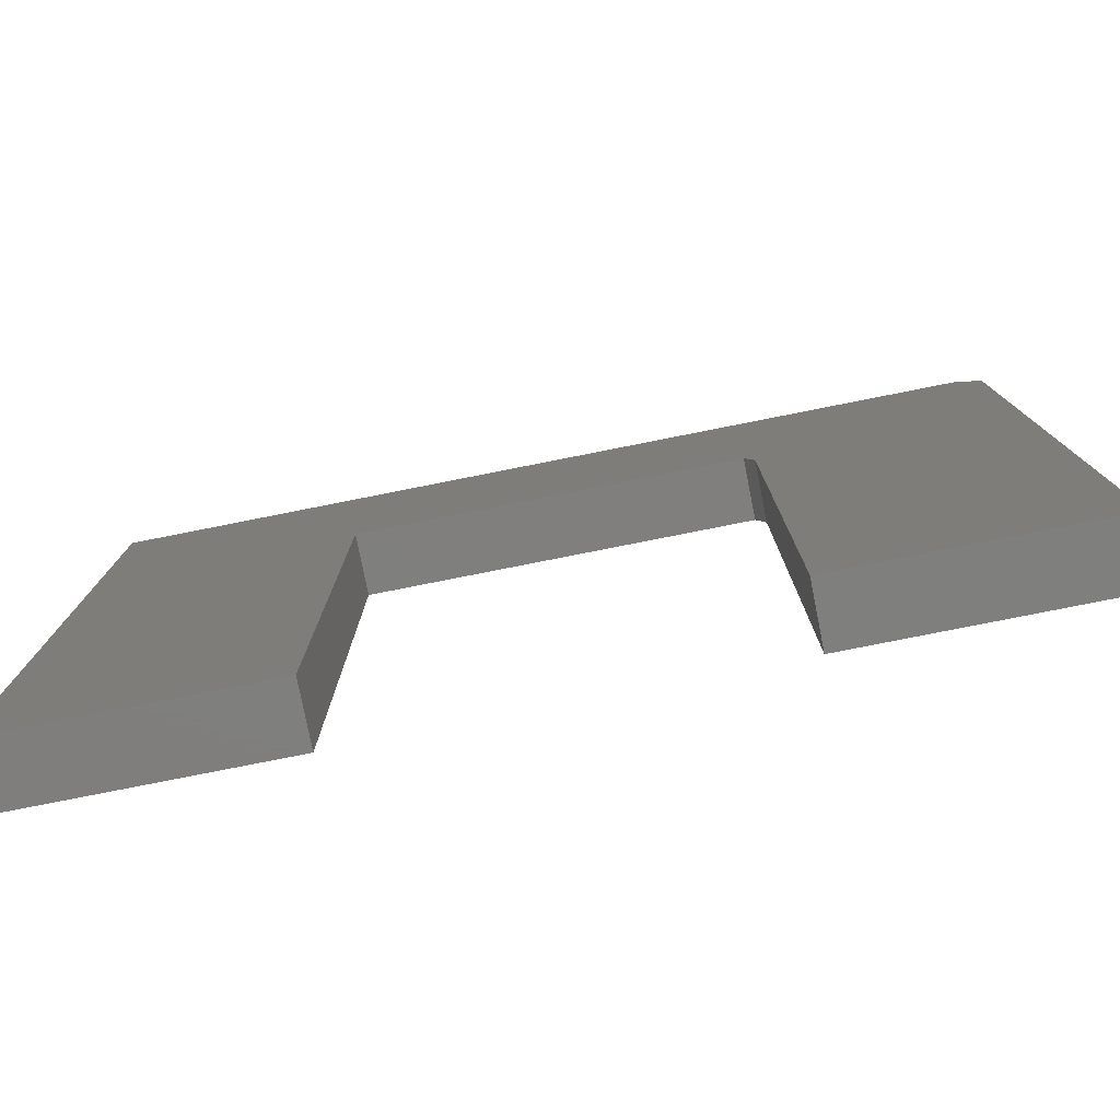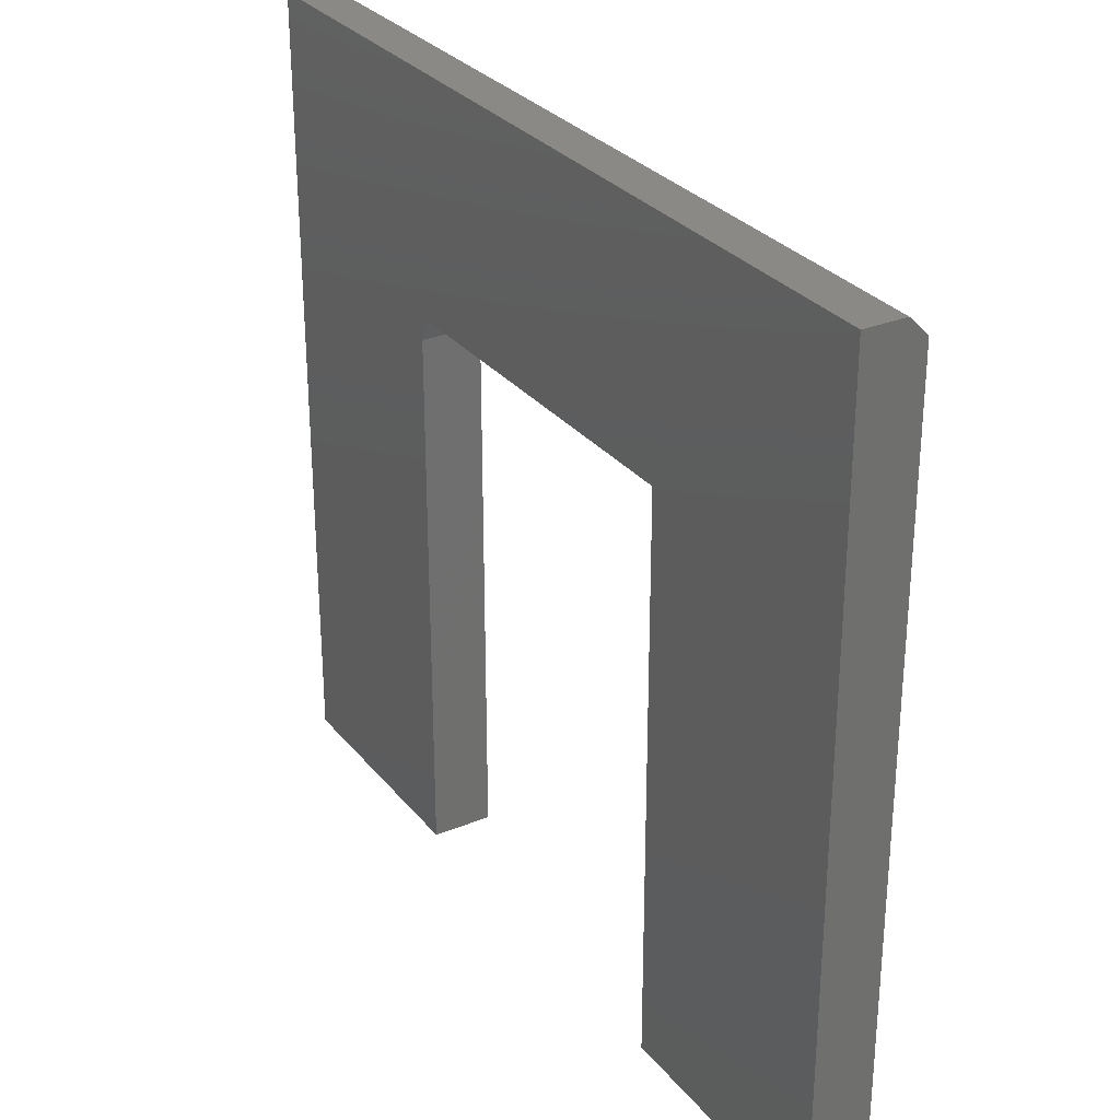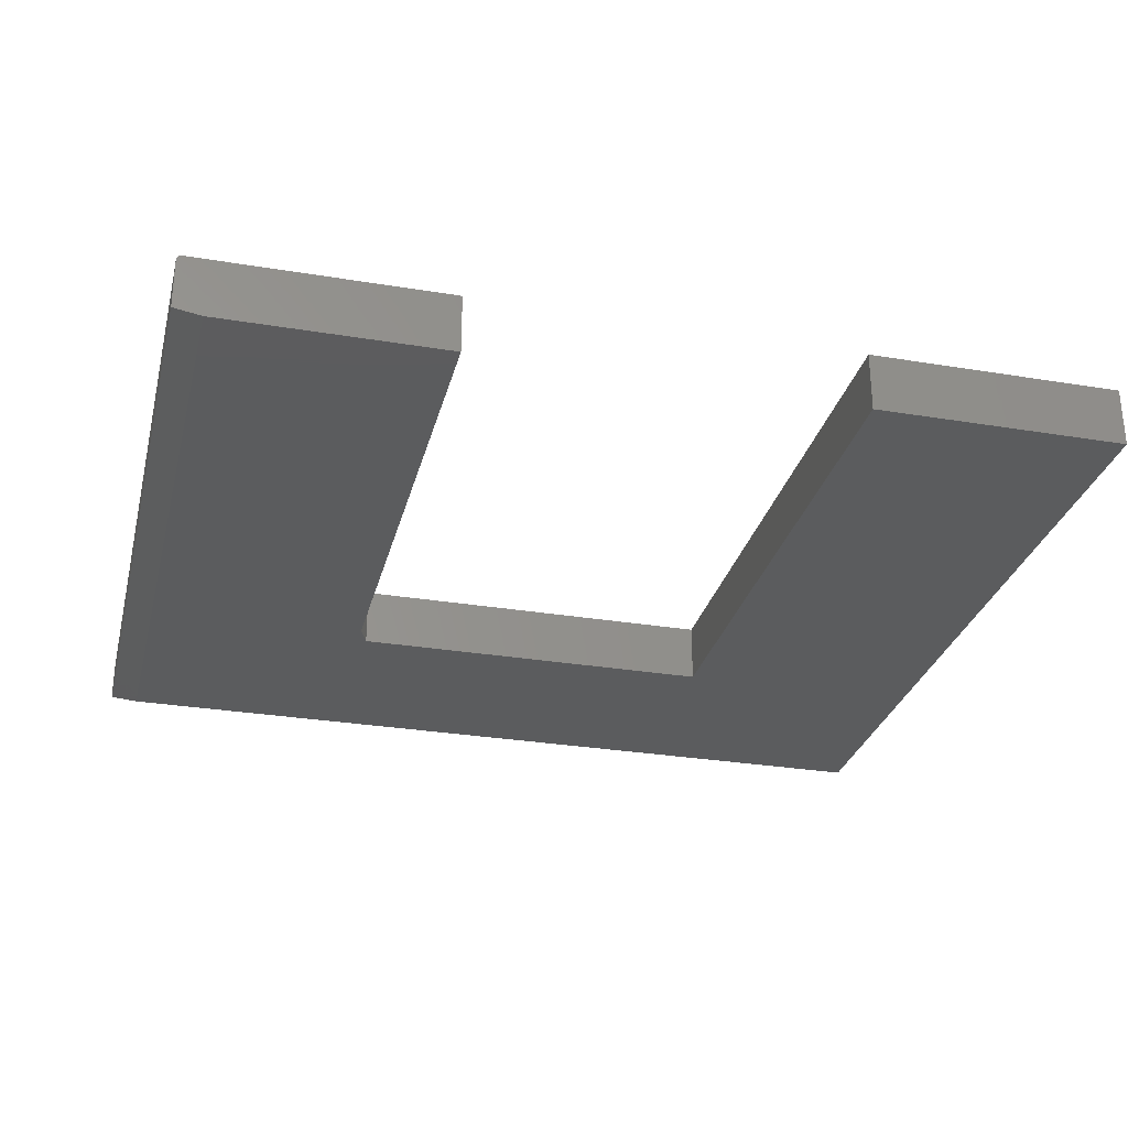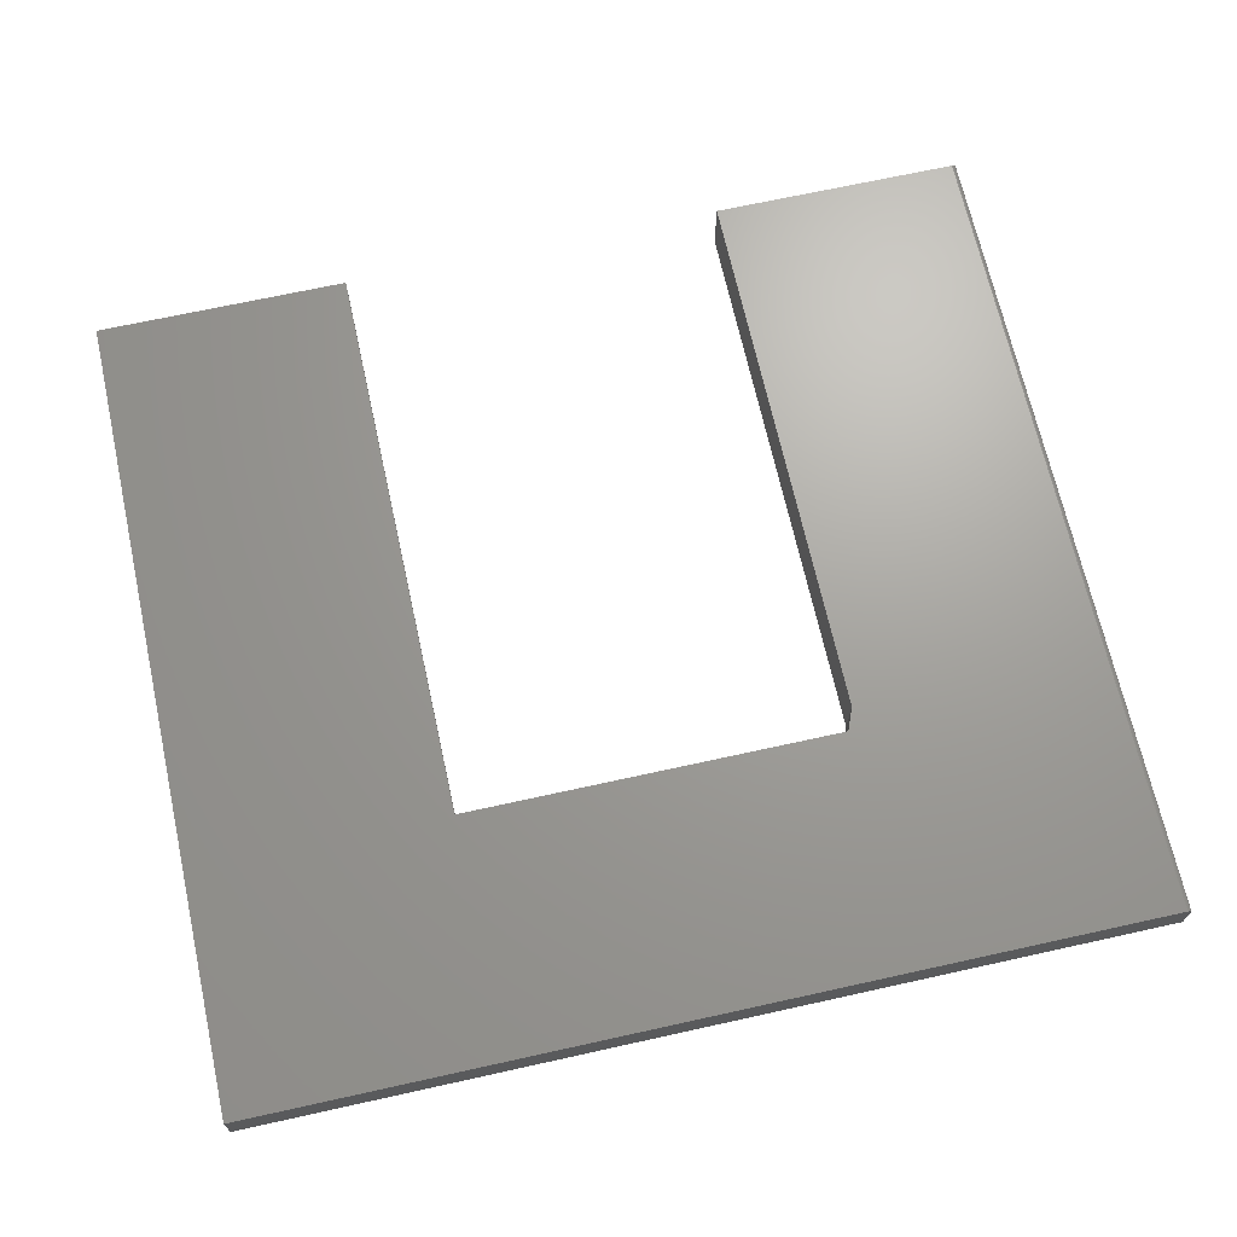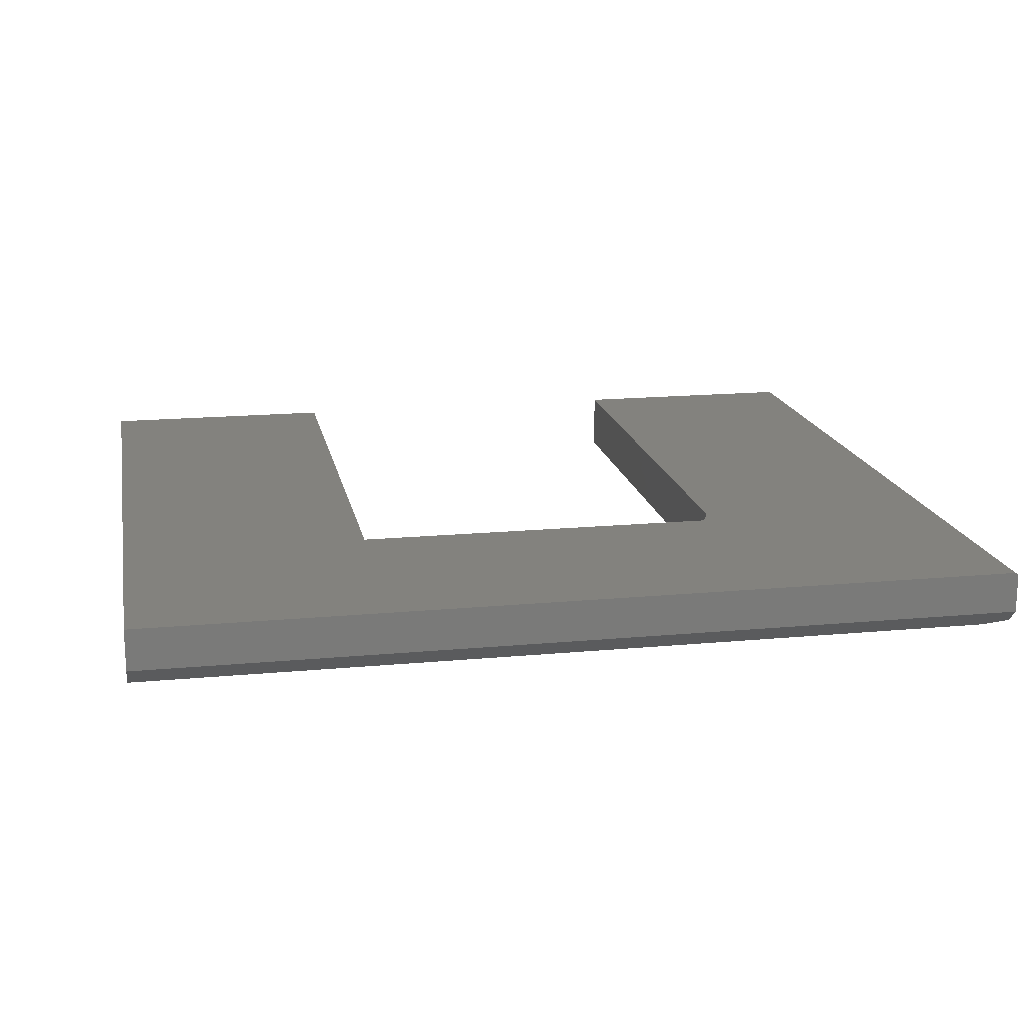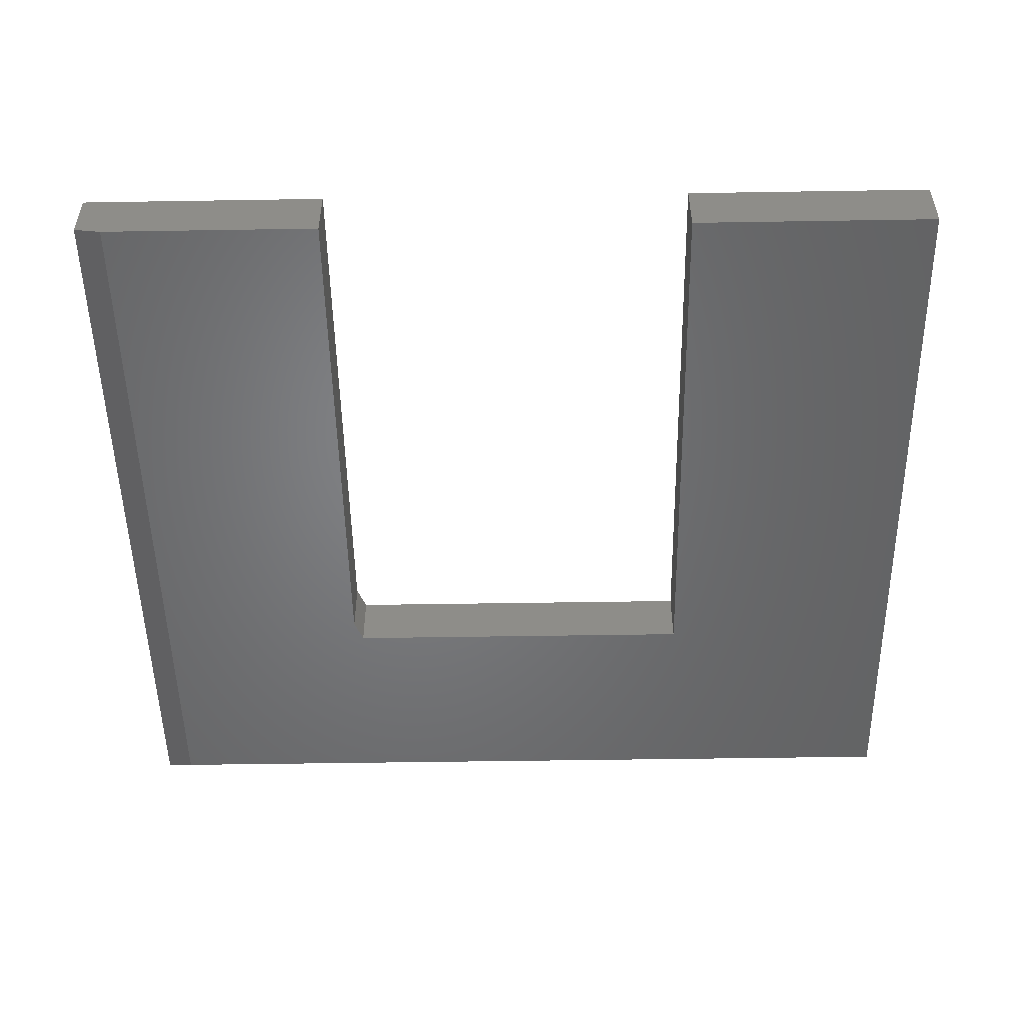
<metadata>
{"format":"stl","ext":"stl","renderer":"f3d","projection":"perspective","resolution":1024,"background":"white","views":[{"elev":-79.0,"azim":-168.8,"up":"+Y"},{"elev":29.4,"azim":58.9,"up":"+Y"},{"elev":-29.1,"azim":-13.8,"up":"+Z"},{"elev":68.5,"azim":167.5,"up":"+Z"},{"elev":16.8,"azim":169.2,"up":"+Z"},{"elev":-51.0,"azim":1.0,"up":"+Z"}]}
</metadata>
<code>
# stl→obj: 38 verts, 72 faces
v -0.3081 0.2835 0.1016
v -0.3081 0.2835 0
v 0.3237 0.2835 0.1016
v 0.3237 0.2835 0
v -0.3237 -0.6797 0.1016
v -0.3237 -0.6797 0
v -0.3237 0.2444 0.1016
v -0.3237 0.2444 0
v -0.7031 0.647 0
v -0.7031 -0.6797 0
v 0.75 0.647 0
v 0.75 -0.6797 0
v 0.3237 -0.6797 0
v -0.7422 -0.6797 0.1016
v -0.7422 0.6782 0.1016
v 0.75 0.6782 0.1016
v 0.75 -0.6797 0.1016
v 0.3237 -0.6797 0.1016
v -0.75 -0.6797 0.007812
v -0.75 -0.6797 0.09375
v -0.75 0.6548 0.007812
v -0.75 0.6782 0.09375
v -0.75 0.6782 0.03125
v -0.7437 -0.6797 0.1014
v -0.7452 -0.6797 0.101
v -0.7465 -0.6797 0.1002
v -0.7477 -0.6797 0.09927
v -0.7487 -0.6797 0.09809
v -0.7494 -0.6797 0.09674
v -0.7498 -0.6797 0.09527
v -0.7465 0.6782 0.1002
v -0.7487 0.6782 0.09809
v -0.7477 0.6782 0.09927
v 0.75 0.6782 0.03125
v -0.7452 0.6782 0.101
v -0.7437 0.6782 0.1014
v -0.7498 0.6782 0.09527
v -0.7494 0.6782 0.09674
f 1 2 3
f 3 2 4
f 5 6 7
f 7 6 8
f 2 8 9
f 9 8 6
f 9 6 10
f 9 11 2
f 2 11 4
f 11 12 4
f 4 12 13
f 14 5 15
f 15 5 7
f 15 7 1
f 15 1 16
f 16 1 3
f 16 3 17
f 17 3 18
f 8 2 7
f 7 2 1
f 19 20 21
f 21 20 22
f 21 22 23
f 10 6 5
f 10 5 14
f 10 14 24
f 10 24 25
f 10 25 26
f 10 26 27
f 10 27 28
f 10 28 29
f 10 29 30
f 10 30 20
f 10 20 19
f 31 32 33
f 15 16 34
f 23 32 31
f 23 31 35
f 23 35 36
f 23 36 15
f 23 15 34
f 32 23 22
f 32 22 37
f 32 37 38
f 22 20 37
f 37 20 30
f 37 30 38
f 38 30 29
f 38 29 32
f 32 29 28
f 32 28 33
f 33 28 27
f 33 27 31
f 31 27 26
f 31 26 35
f 35 26 25
f 35 25 36
f 36 25 24
f 36 24 15
f 15 24 14
f 34 11 23
f 23 11 9
f 23 9 21
f 21 9 19
f 19 9 10
f 17 12 16
f 16 12 11
f 16 11 34
f 18 13 17
f 17 13 12
f 3 4 18
f 18 4 13

</code>
